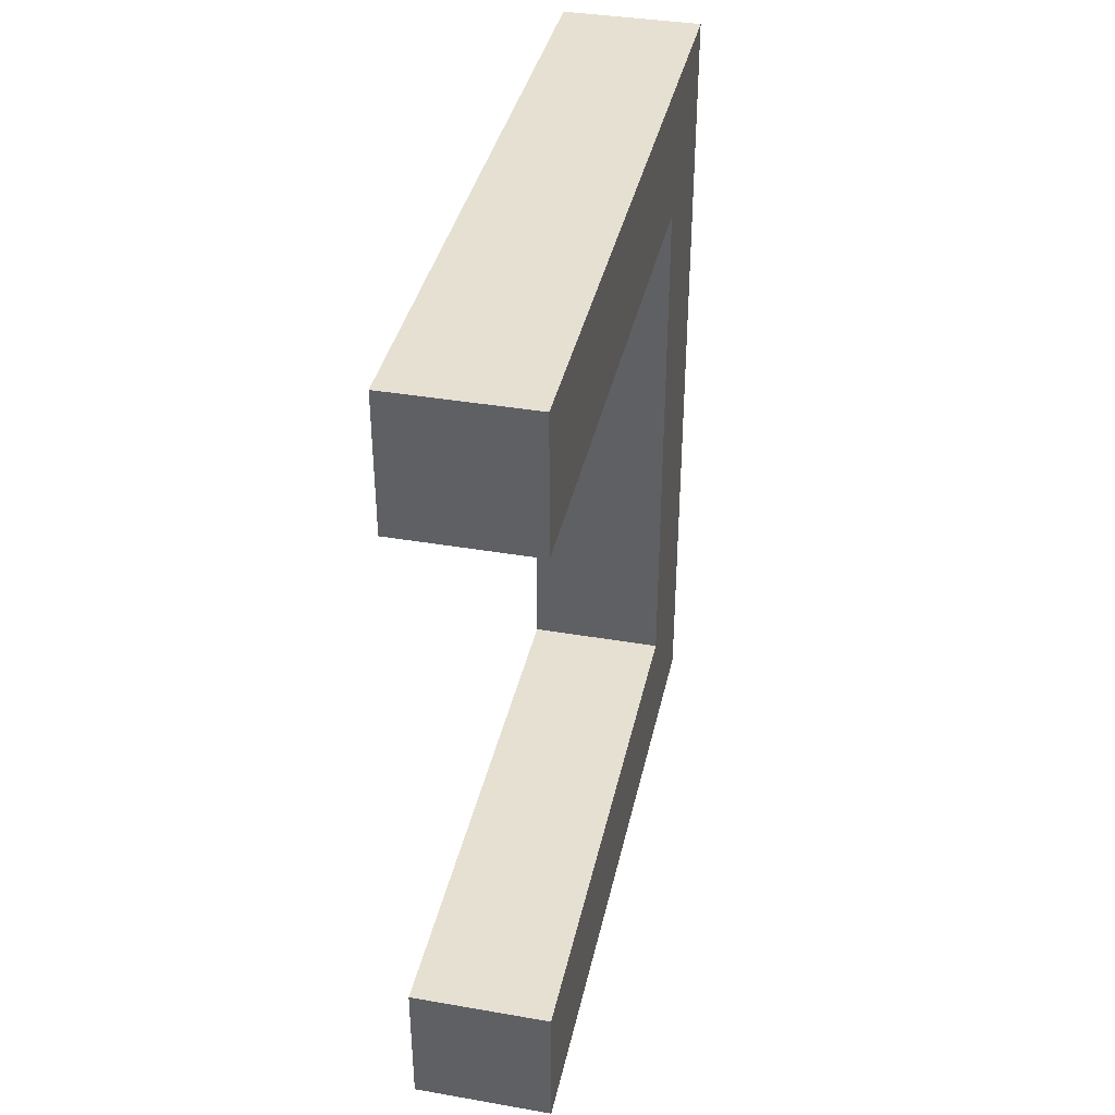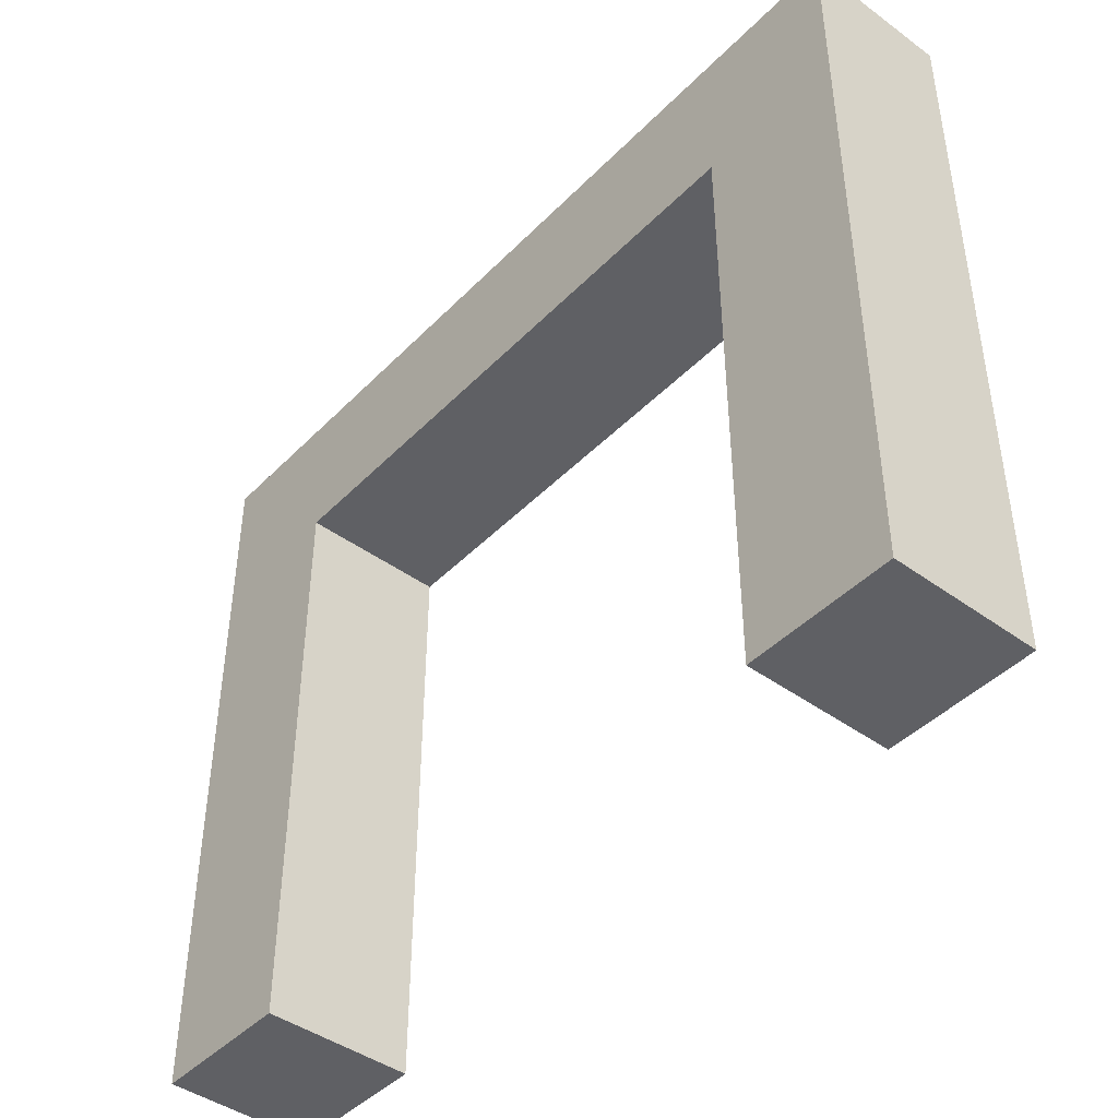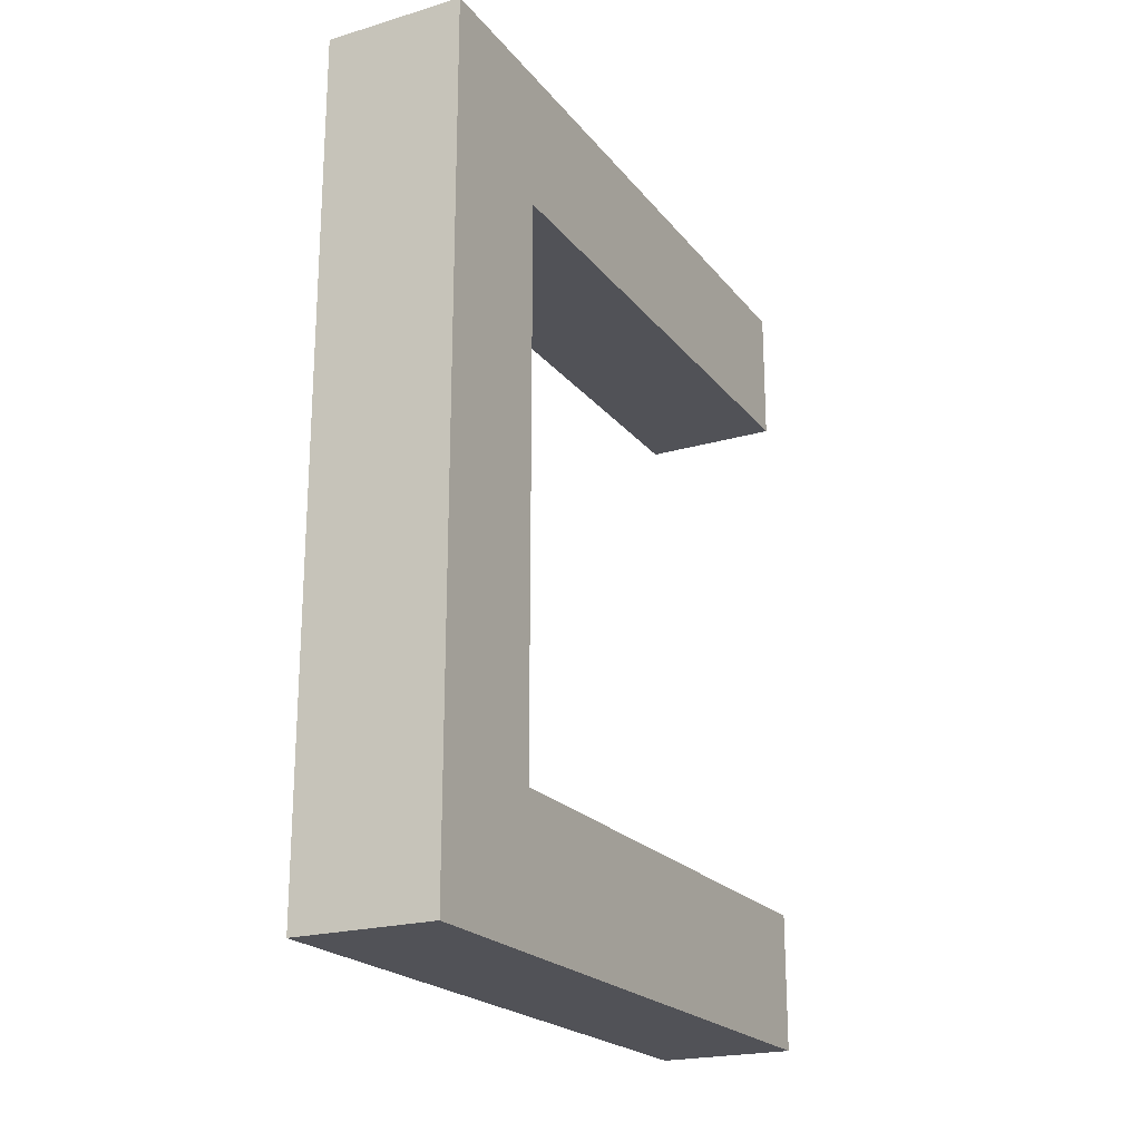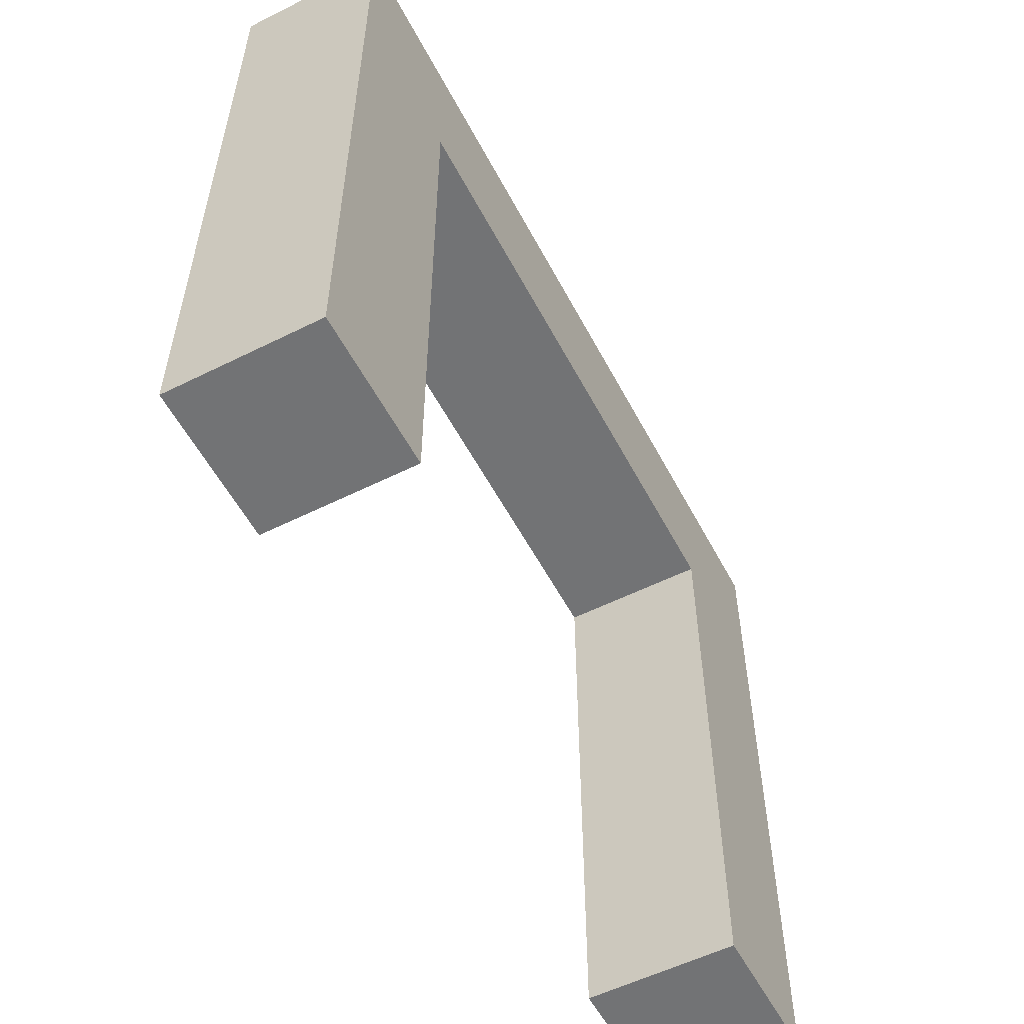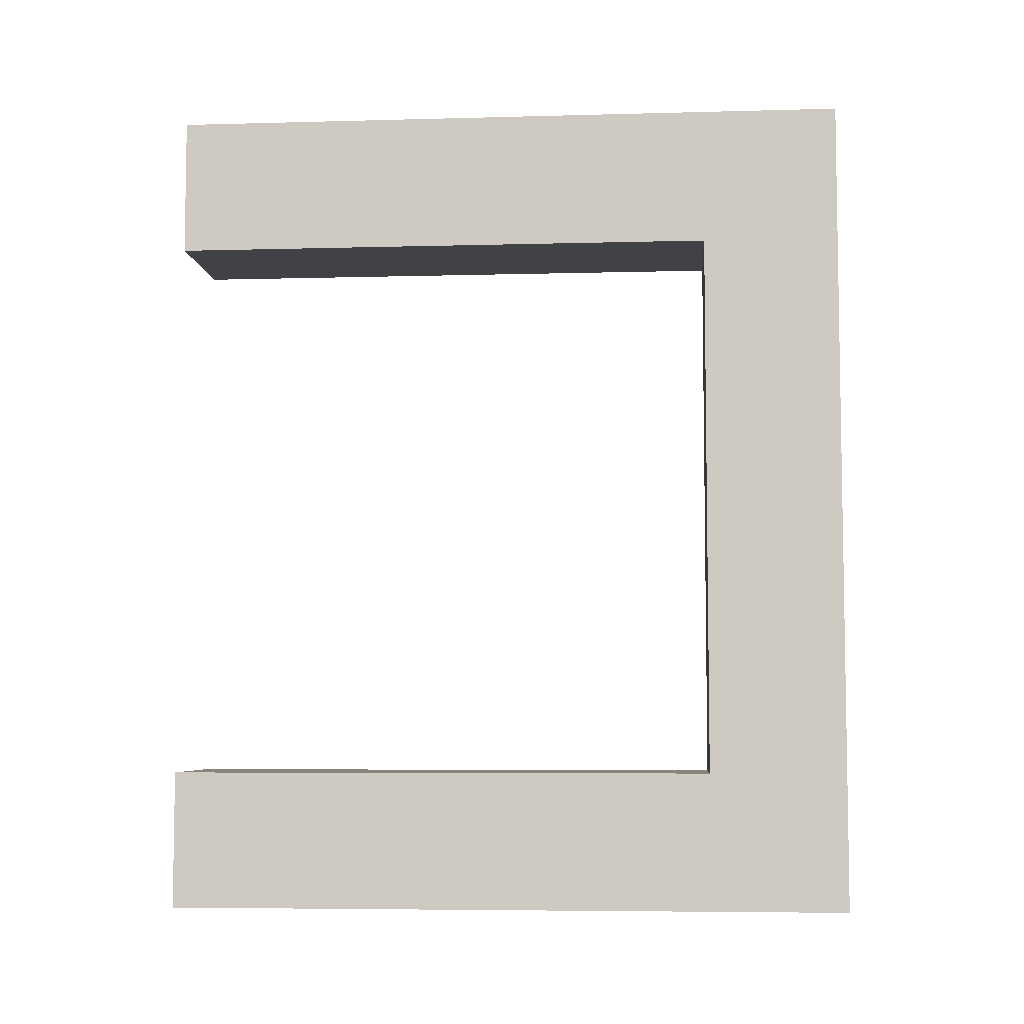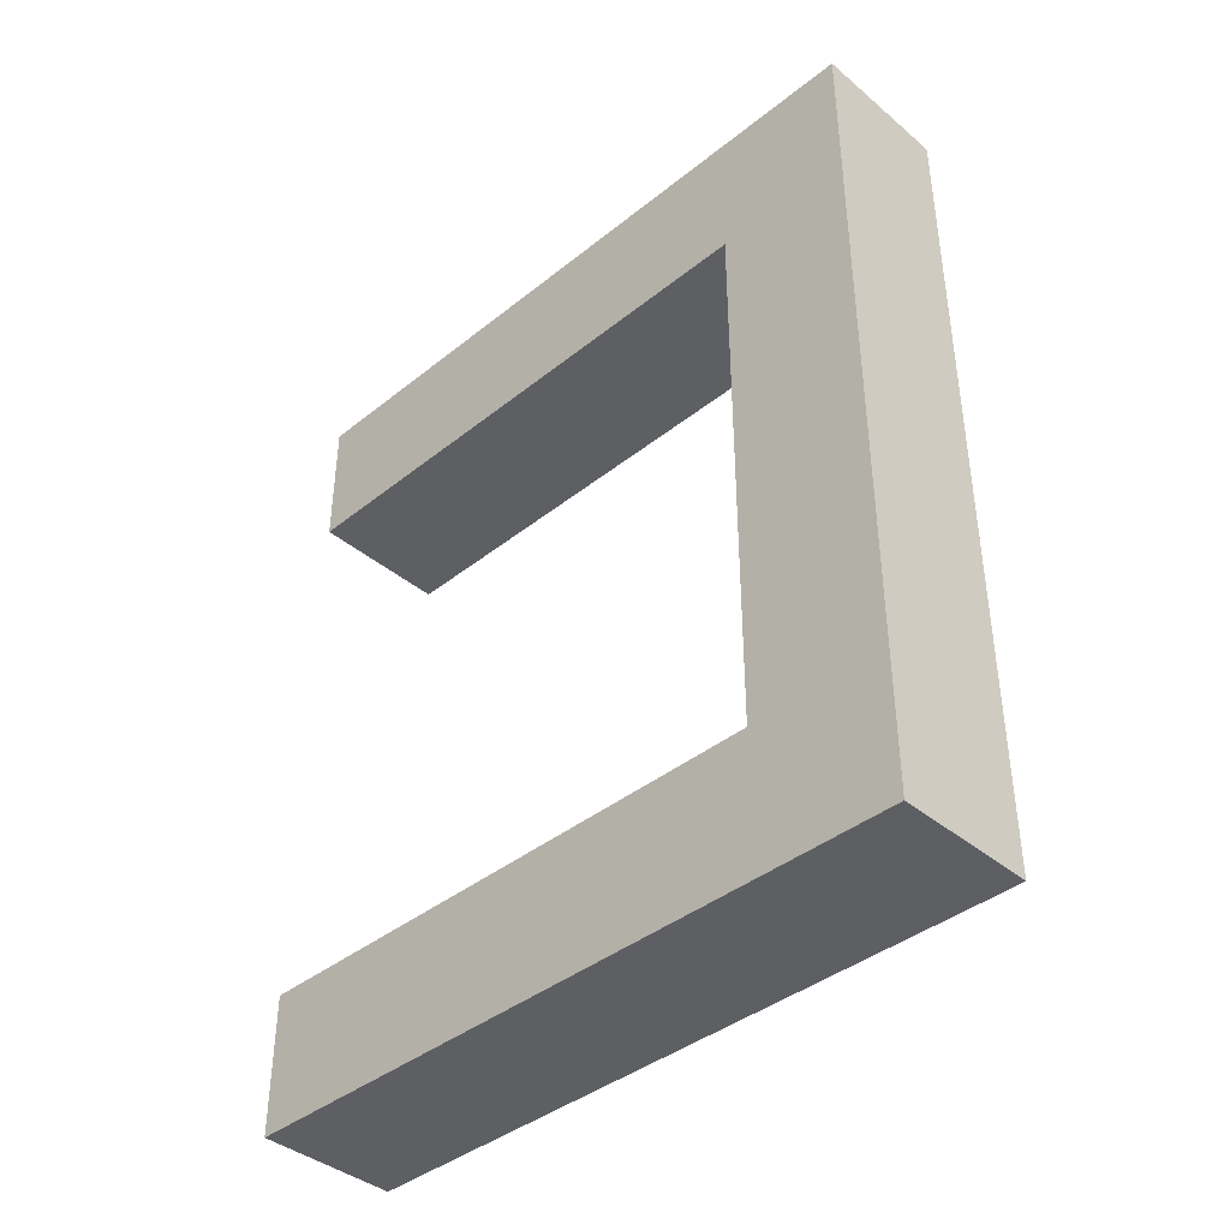
<metadata>
{"format":"obj","ext":"obj","renderer":"f3d","projection":"perspective","resolution":1024,"background":"white","views":[{"elev":38.3,"azim":12.3,"up":"+Z"},{"elev":-43.9,"azim":-40.5,"up":"+Y"},{"elev":-21.4,"azim":-152.5,"up":"+Z"},{"elev":-55.9,"azim":27.6,"up":"+Y"},{"elev":-6.1,"azim":94.7,"up":"+Z"},{"elev":-40.4,"azim":134.4,"up":"+Z"}]}
</metadata>
<code>
o 立方体
v -0.5 4 3
v -0.5 5 3
v -0.5 4 -3
v -0.5 5 -3
v 0.5 4 3
v 0.5 5 3
v 0.5 4 -3
v 0.5 5 -3
v -0.5 4 -2
v -0.5 4 2
v 0.5 4 2
v 0.5 4 -2
v -0.5 0 2
v -0.5 0 3
v 0.5 0 -3
v -0.5 0 -3
v 0.5 0 -2
v 0.5 0 3
v -0.5 0 -2
v 0.5 0 2
f 9 10 2
f 4 7 3
f 11 12 8
f 6 1 5
f 10 14 1
f 4 6 8
f 7 16 3
f 12 10 9
f 20 14 13
f 15 19 16
f 12 15 7
f 11 13 10
f 5 20 11
f 3 19 9
f 1 18 5
f 9 17 12
f 10 1 2
f 2 4 9
f 4 3 9
f 4 8 7
f 12 7 8
f 8 6 11
f 6 5 11
f 6 2 1
f 10 13 14
f 4 2 6
f 7 15 16
f 12 11 10
f 20 18 14
f 15 17 19
f 12 17 15
f 11 20 13
f 5 18 20
f 3 16 19
f 1 14 18
f 9 19 17

</code>
